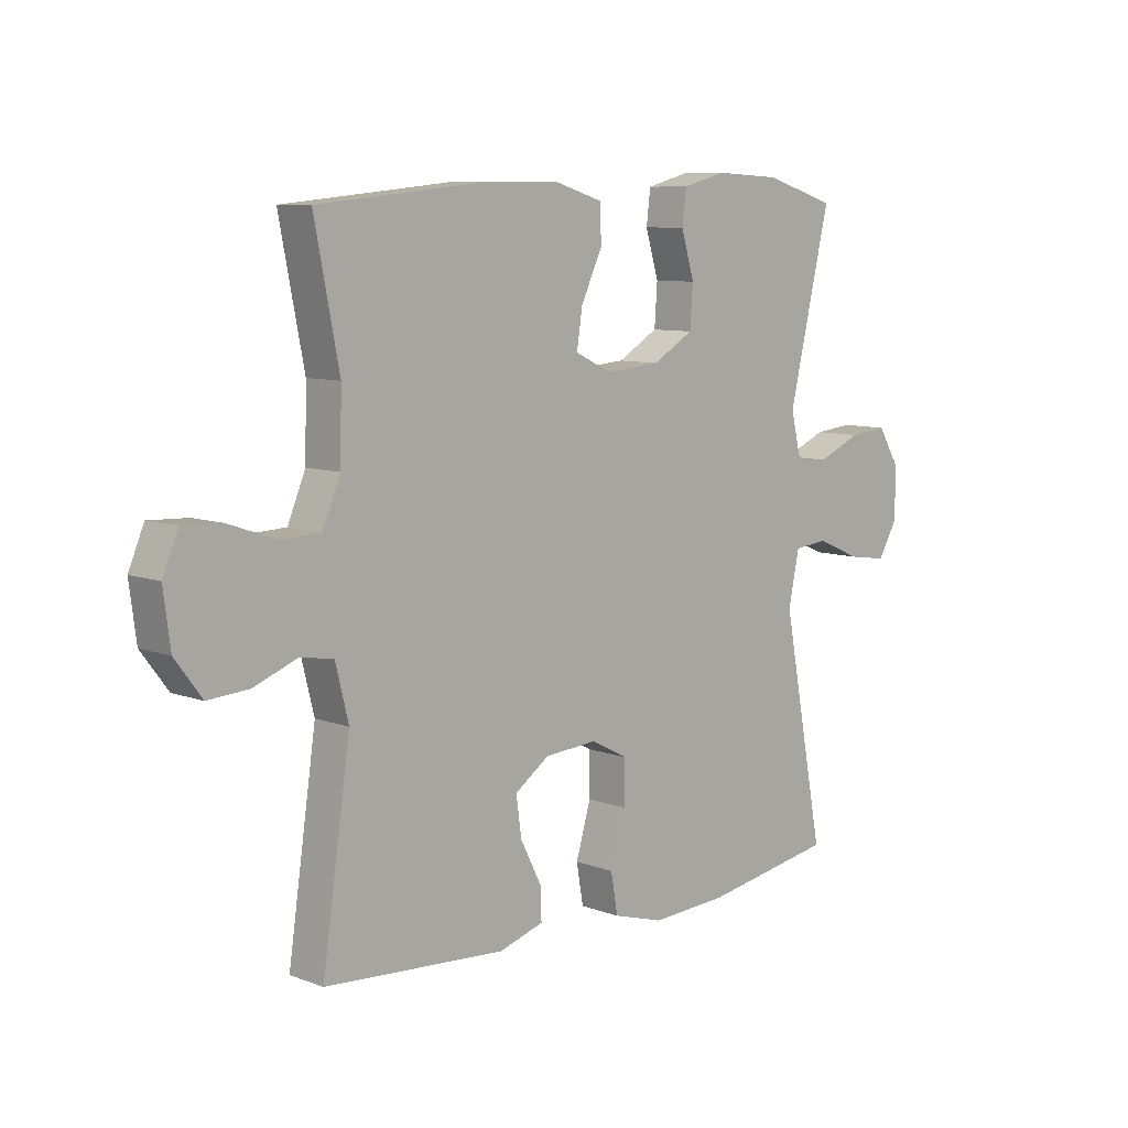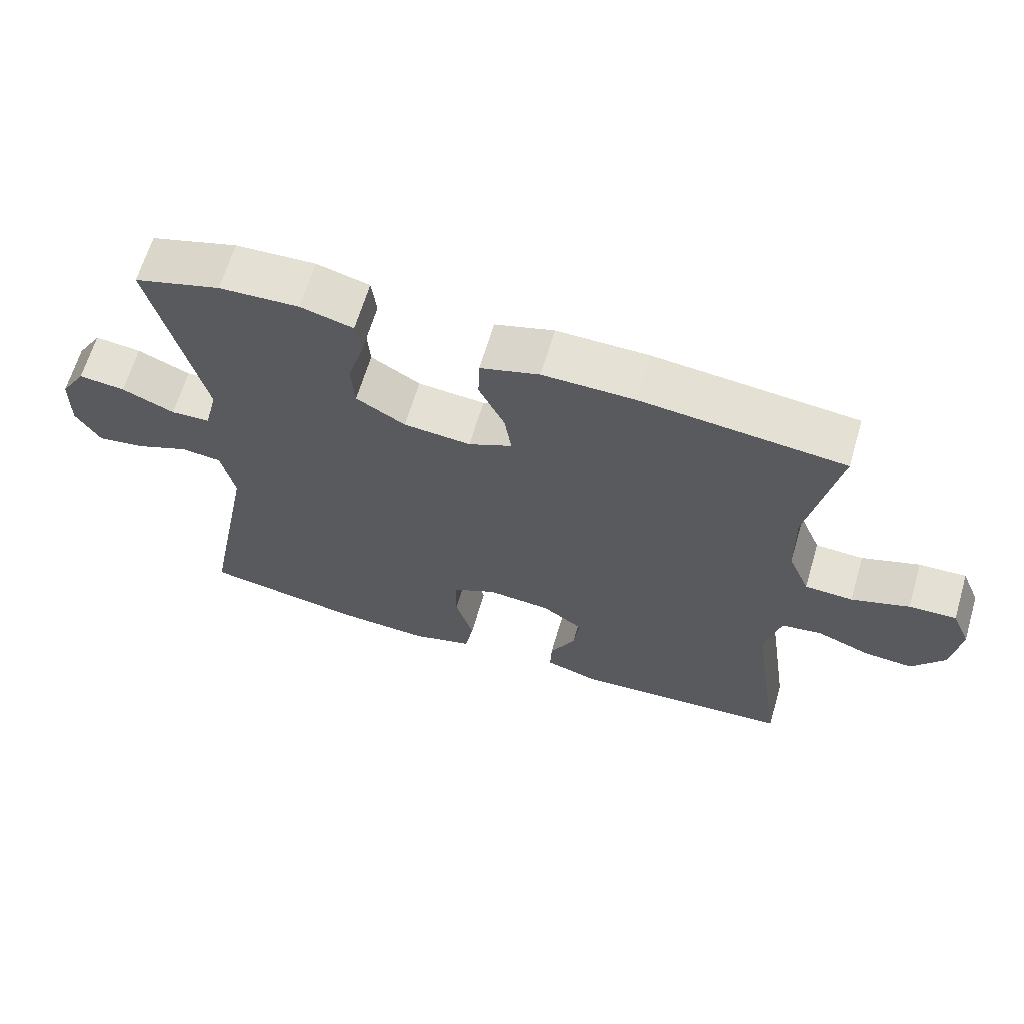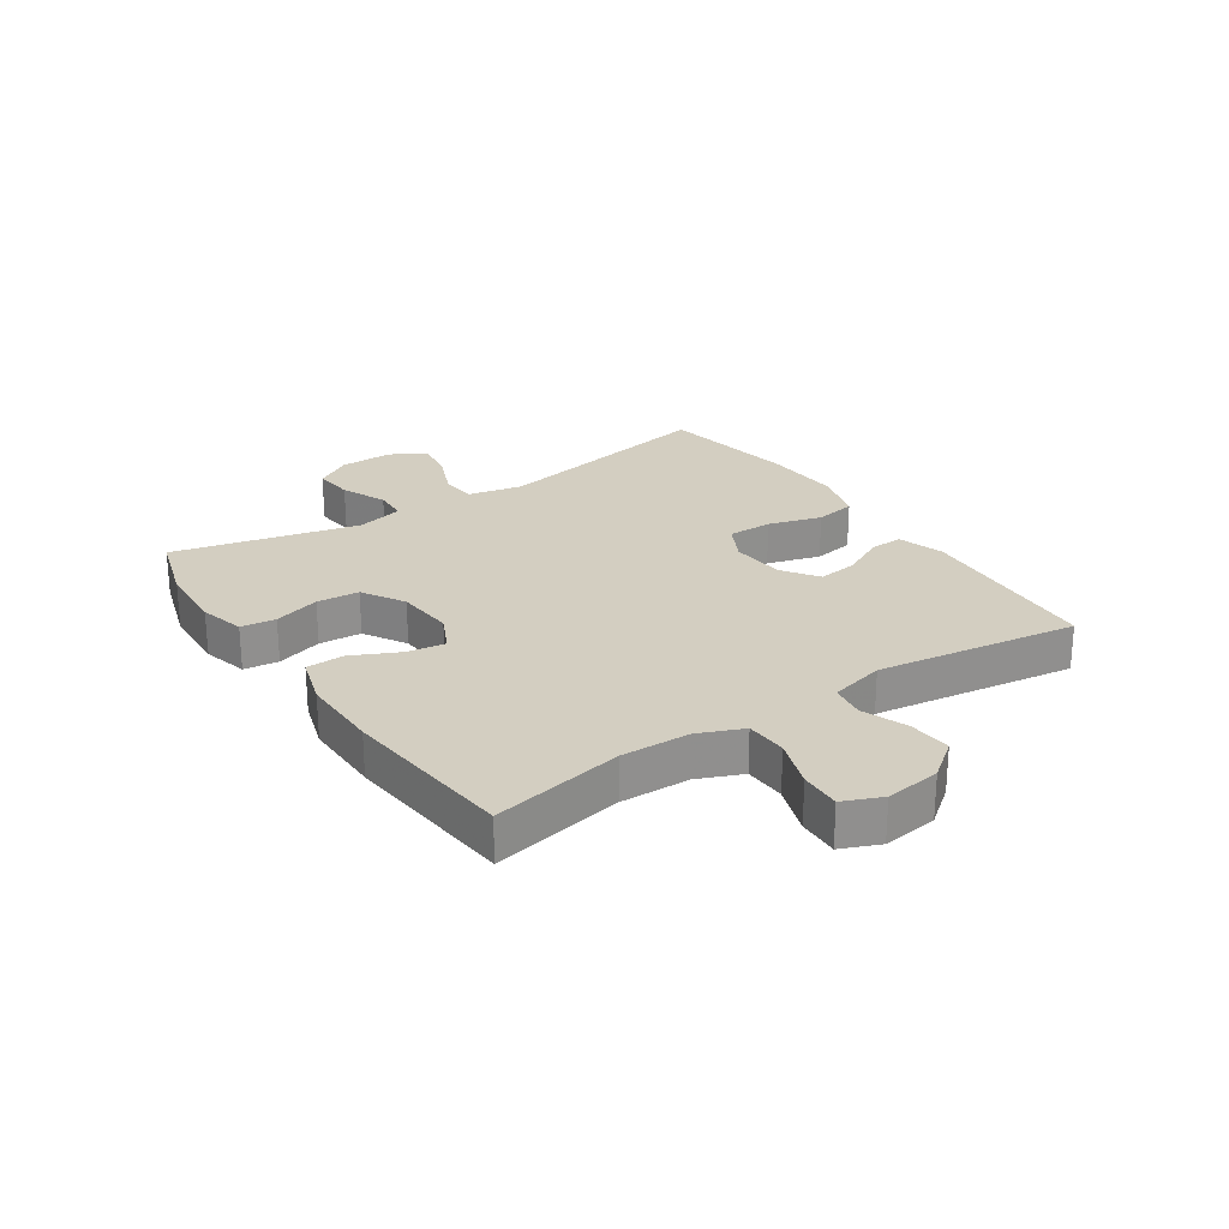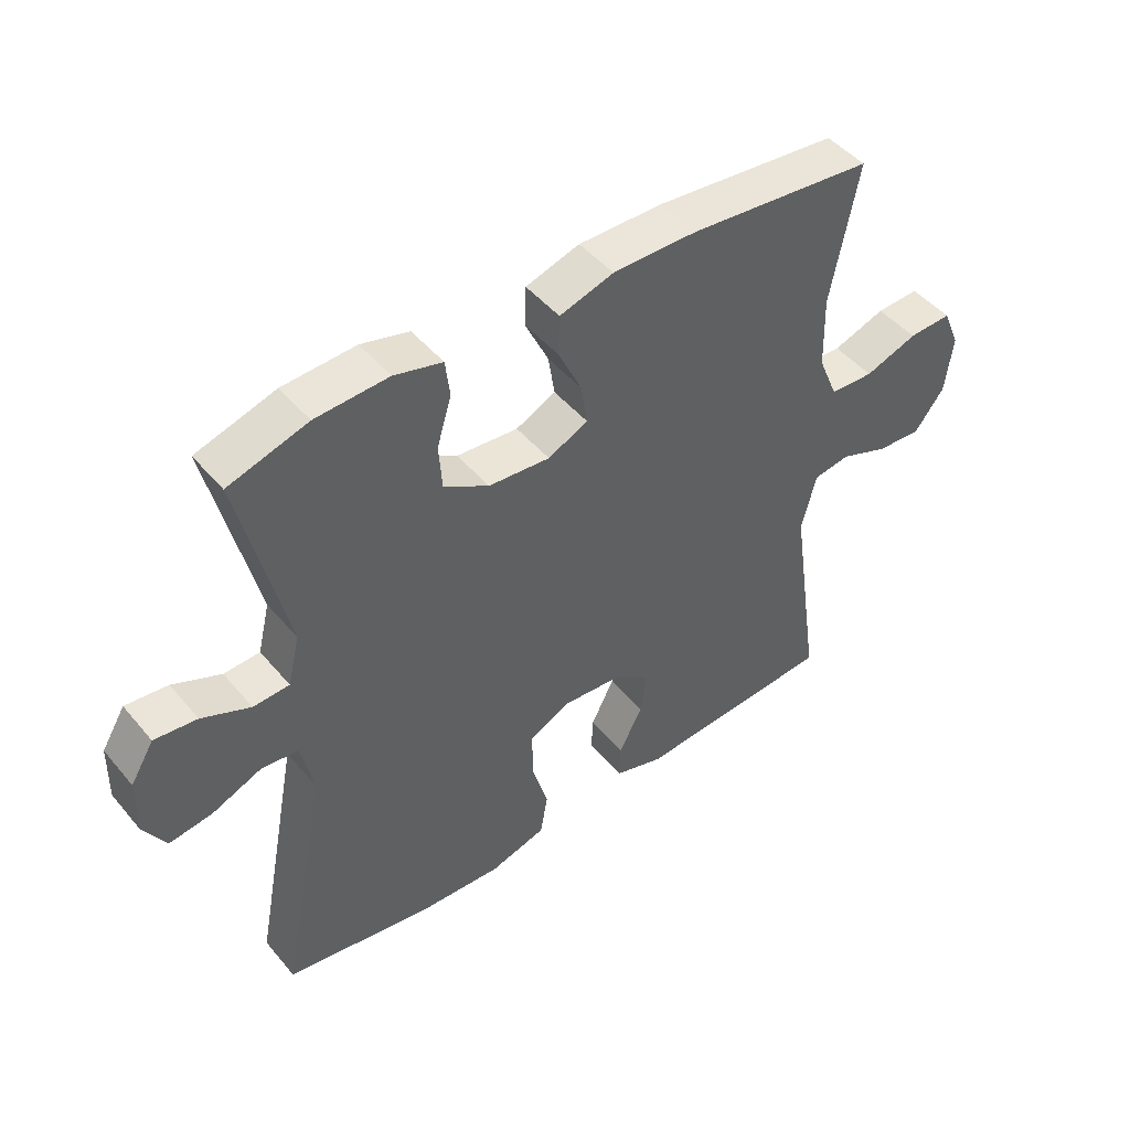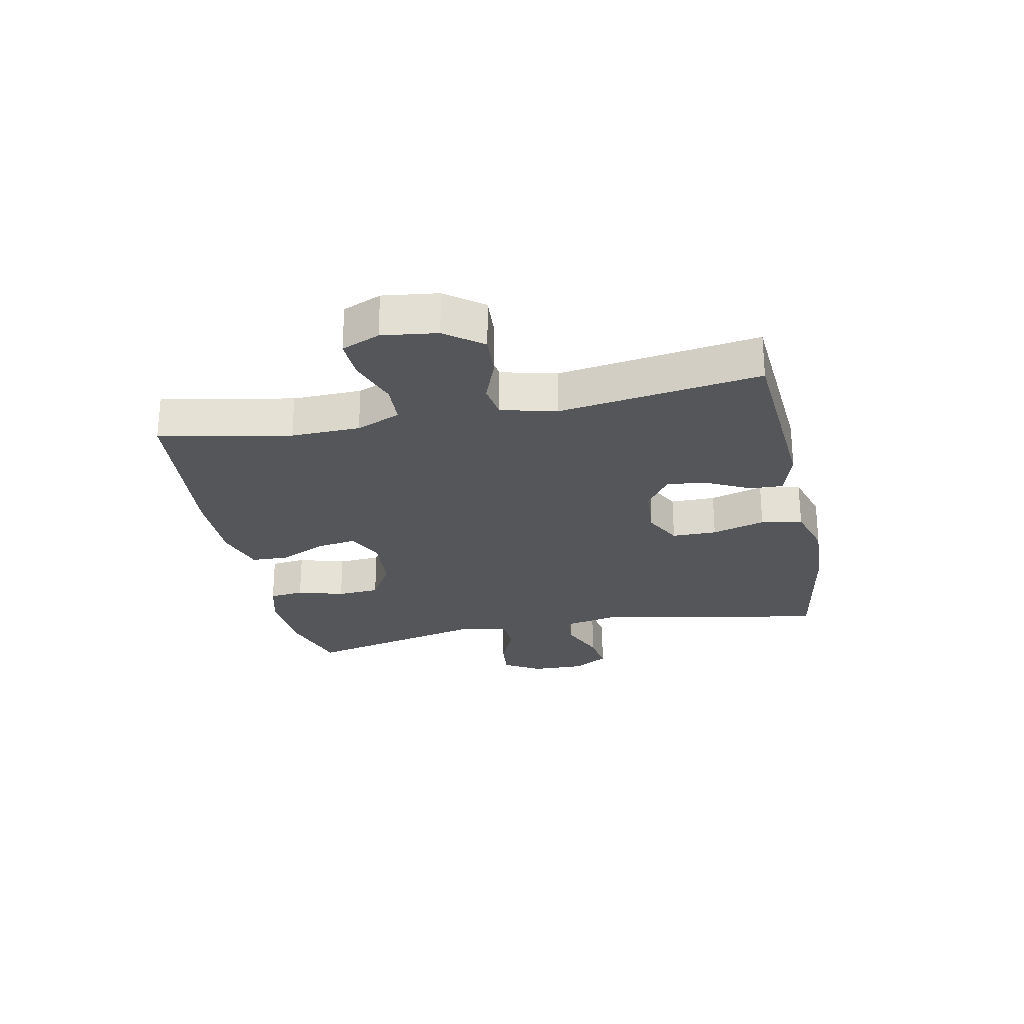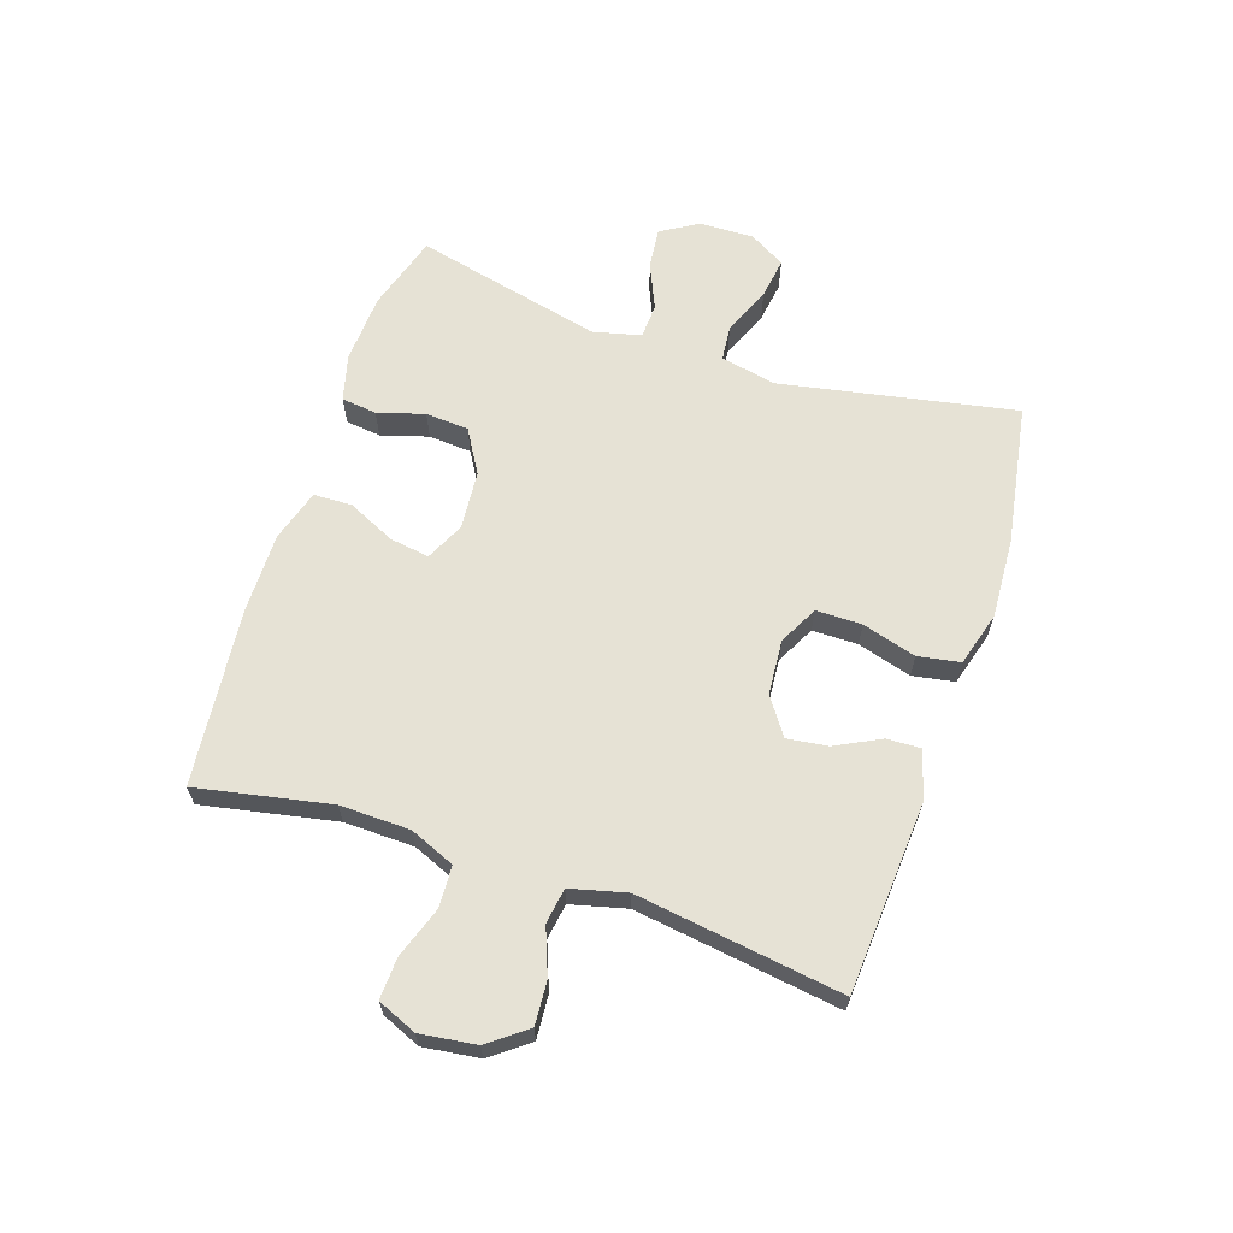
<metadata>
{"format":"obj","ext":"obj","renderer":"f3d","projection":"perspective","resolution":1024,"background":"white","views":[{"elev":8.5,"azim":135.1,"up":"+Z"},{"elev":64.9,"azim":16.5,"up":"+Z"},{"elev":25.0,"azim":56.1,"up":"+Y"},{"elev":46.9,"azim":-37.6,"up":"+Z"},{"elev":-25.6,"azim":101.6,"up":"+Y"},{"elev":64.0,"azim":108.3,"up":"+Y"}]}
</metadata>
<code>
v 0.5 0.07 -0.5
v 0.184 0.07 -0.522
v 0.106 0.07 -0.498
v 0.108 0.07 -0.443
v 0.145 0.07 -0.37
v 0.154 0.07 -0.303
v 0.094 0.07 -0.261
v 0.003 0.07 -0.254
v -0.061 0.07 -0.287
v -0.061 0.07 -0.362
v -0.035 0.07 -0.451
v -0.047 0.07 -0.52
v -0.136 0.07 -0.546
v -0.269 0.07 -0.539
v -0.5 0.07 -0.5
v -0.426 0.07 -0.114
v -0.445 0.07 -0.023
v -0.504 0.07 -0.017
v -0.582 0.07 -0.05
v -0.65 0.07 -0.06
v -0.685 0.07 -0.001
v -0.683 0.07 0.088
v -0.646 0.07 0.149
v -0.579 0.07 0.142
v -0.503 0.07 0.109
v -0.446 0.07 0.112
v -0.427 0.07 0.191
v -0.5 0.07 0.5
v -0.375 0.07 0.538
v -0.26 0.07 0.544
v -0.184 0.07 0.524
v -0.177 0.07 0.466
v -0.2 0.07 0.389
v -0.195 0.07 0.318
v -0.124 0.07 0.276
v -0.027 0.07 0.268
v 0.036 0.07 0.298
v 0.026 0.07 0.363
v -0.011 0.07 0.441
v -0.009 0.07 0.504
v 0.076 0.07 0.53
v 0.209 0.07 0.529
v 0.5 0.07 0.5
v 0.457 0.07 0.281
v 0.46 0.07 0.166
v 0.491 0.07 0.092
v 0.56 0.07 0.089
v 0.643 0.07 0.118
v 0.711 0.07 0.121
v 0.738 0.07 0.057
v 0.726 0.07 -0.035
v 0.679 0.07 -0.097
v 0.608 0.07 -0.092
v 0.532 0.07 -0.063
v 0.474 0.07 -0.072
v 0.451 0.07 -0.164
v 0.5 0 -0.5
v 0.184 0 -0.522
v 0.106 0 -0.498
v 0.108 0 -0.443
v 0.145 0 -0.37
v 0.154 0 -0.303
v 0.094 0 -0.261
v 0.003 0 -0.254
v -0.061 0 -0.287
v -0.061 0 -0.362
v -0.035 0 -0.451
v -0.047 0 -0.52
v -0.136 0 -0.546
v -0.269 0 -0.539
v -0.5 0 -0.5
v -0.426 0 -0.114
v -0.445 0 -0.023
v -0.504 0 -0.017
v -0.582 0 -0.05
v -0.65 0 -0.06
v -0.685 0 -0.001
v -0.683 0 0.088
v -0.646 0 0.149
v -0.579 0 0.142
v -0.503 0 0.109
v -0.446 0 0.112
v -0.427 0 0.191
v -0.5 0 0.5
v -0.375 0 0.538
v -0.26 0 0.544
v -0.184 0 0.524
v -0.177 0 0.466
v -0.2 0 0.389
v -0.195 0 0.318
v -0.124 0 0.276
v -0.027 0 0.268
v 0.036 0 0.298
v 0.026 0 0.363
v -0.011 0 0.441
v -0.009 0 0.504
v 0.076 0 0.53
v 0.209 0 0.529
v 0.5 0 0.5
v 0.457 0 0.281
v 0.46 0 0.166
v 0.491 0 0.092
v 0.56 0 0.089
v 0.643 0 0.118
v 0.711 0 0.121
v 0.738 0 0.057
v 0.726 0 -0.035
v 0.679 0 -0.097
v 0.608 0 -0.092
v 0.532 0 -0.063
v 0.474 0 -0.072
v 0.451 0 -0.164
f 51 52 53 54
f 49 50 51 54
f 47 48 49 54
f 46 47 54 55
f 45 46 55 56
f 41 42 43 44
f 41 44 45 56
f 38 39 40 41
f 37 38 41 56
f 30 31 32 33
f 30 33 34
f 27 28 29 30
f 26 27 30 34
f 22 23 24 25
f 22 25 26
f 21 22 26
f 18 19 20 21
f 18 21 26
f 17 18 26 34
f 13 14 15 16
f 10 11 12 13
f 9 10 13 16
f 8 9 16 17
f 2 3 4 5
f 2 5 6
f 1 2 6
f 36 37 56 1
f 8 17 34 35
f 7 8 35 36
f 1 6 7 36
f 110 109 108 107
f 110 107 106 105
f 110 105 104 103
f 111 110 103 102
f 112 111 102 101
f 100 99 98 97
f 112 101 100 97
f 97 96 95 94
f 112 97 94 93
f 89 88 87 86
f 90 89 86
f 86 85 84 83
f 90 86 83 82
f 81 80 79 78
f 82 81 78
f 82 78 77
f 77 76 75 74
f 82 77 74
f 90 82 74 73
f 72 71 70 69
f 69 68 67 66
f 72 69 66 65
f 73 72 65 64
f 61 60 59 58
f 62 61 58
f 62 58 57
f 57 112 93 92
f 91 90 73 64
f 92 91 64 63
f 92 63 62 57
f 1 57 58 2
f 2 58 59 3
f 3 59 60 4
f 4 60 61 5
f 5 61 62 6
f 6 62 63 7
f 7 63 64 8
f 8 64 65 9
f 9 65 66 10
f 10 66 67 11
f 11 67 68 12
f 12 68 69 13
f 13 69 70 14
f 14 70 71 15
f 15 71 72 16
f 16 72 73 17
f 17 73 74 18
f 18 74 75 19
f 19 75 76 20
f 20 76 77 21
f 21 77 78 22
f 22 78 79 23
f 23 79 80 24
f 24 80 81 25
f 25 81 82 26
f 26 82 83 27
f 27 83 84 28
f 28 84 85 29
f 29 85 86 30
f 30 86 87 31
f 31 87 88 32
f 32 88 89 33
f 33 89 90 34
f 34 90 91 35
f 35 91 92 36
f 36 92 93 37
f 37 93 94 38
f 38 94 95 39
f 39 95 96 40
f 40 96 97 41
f 41 97 98 42
f 42 98 99 43
f 43 99 100 44
f 44 100 101 45
f 45 101 102 46
f 46 102 103 47
f 47 103 104 48
f 48 104 105 49
f 49 105 106 50
f 50 106 107 51
f 51 107 108 52
f 52 108 109 53
f 53 109 110 54
f 54 110 111 55
f 55 111 112 56
f 56 112 57 1

</code>
